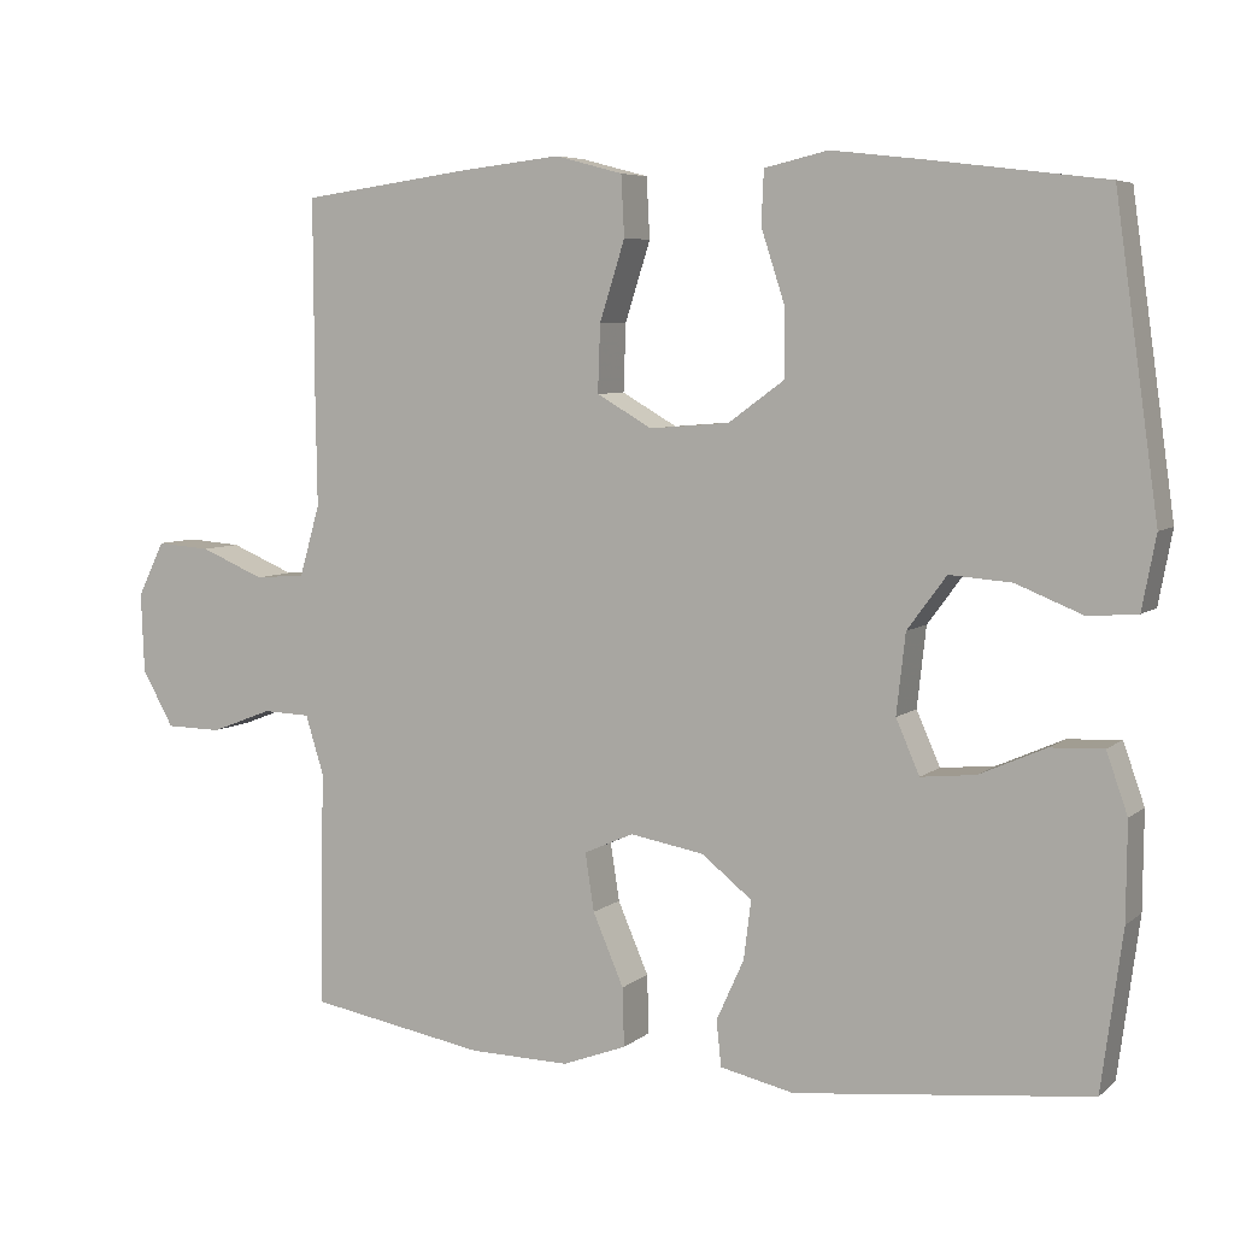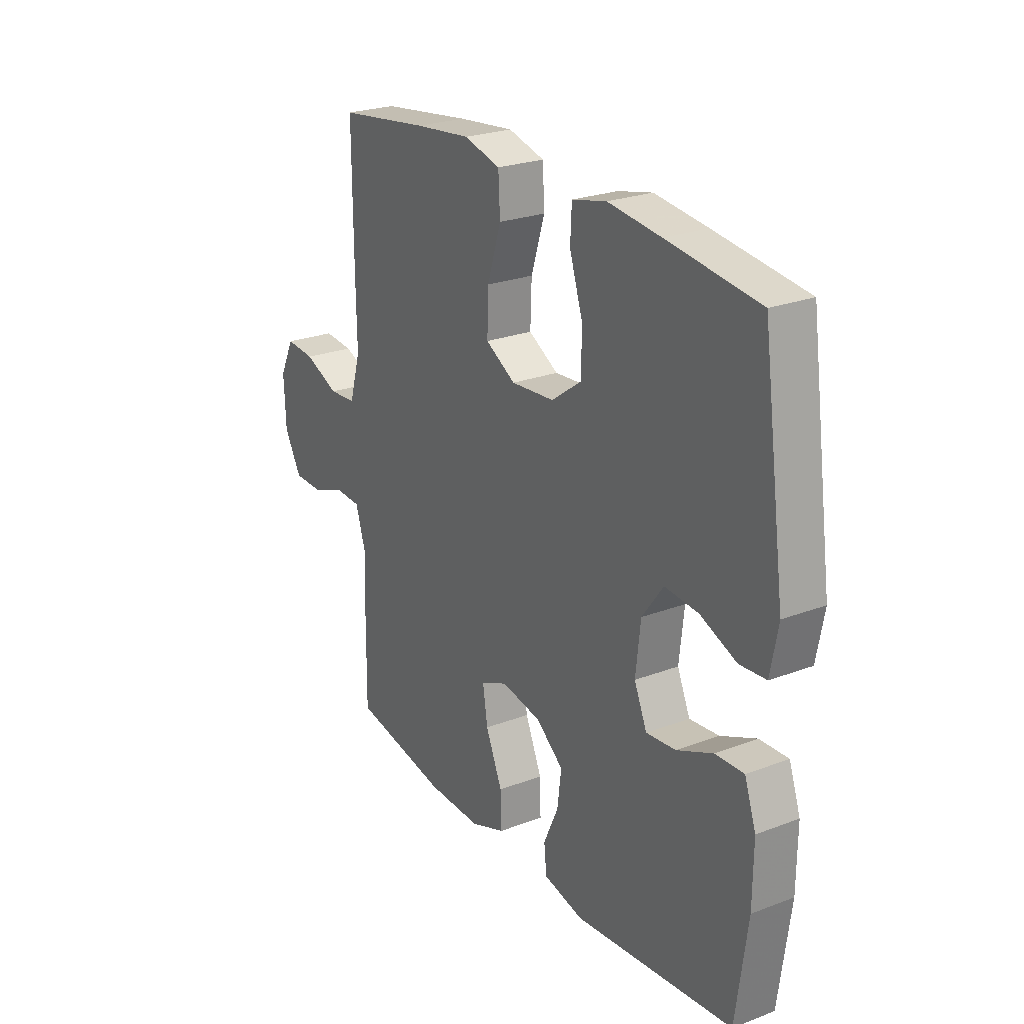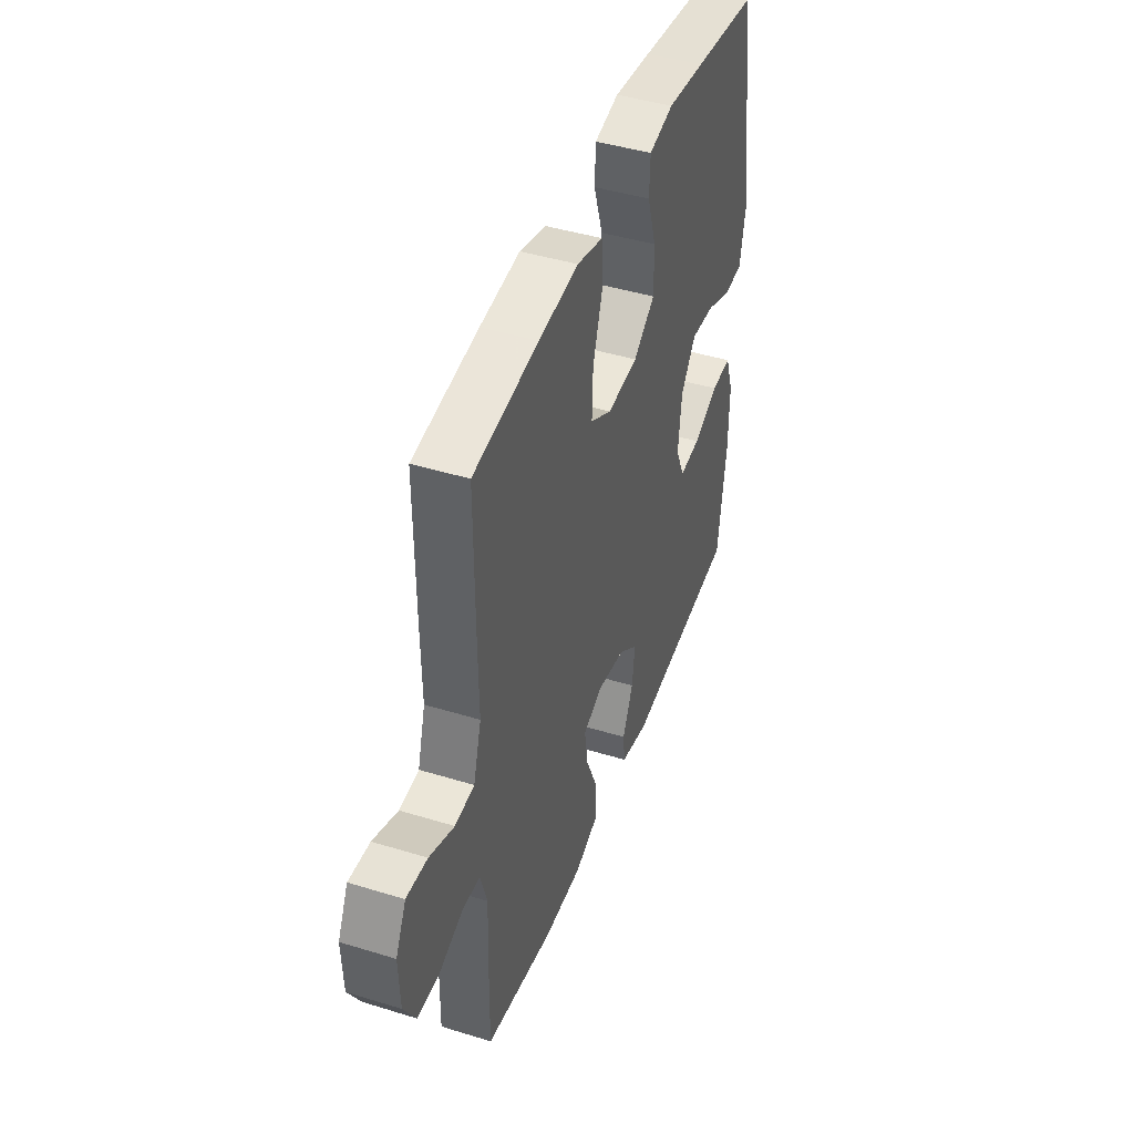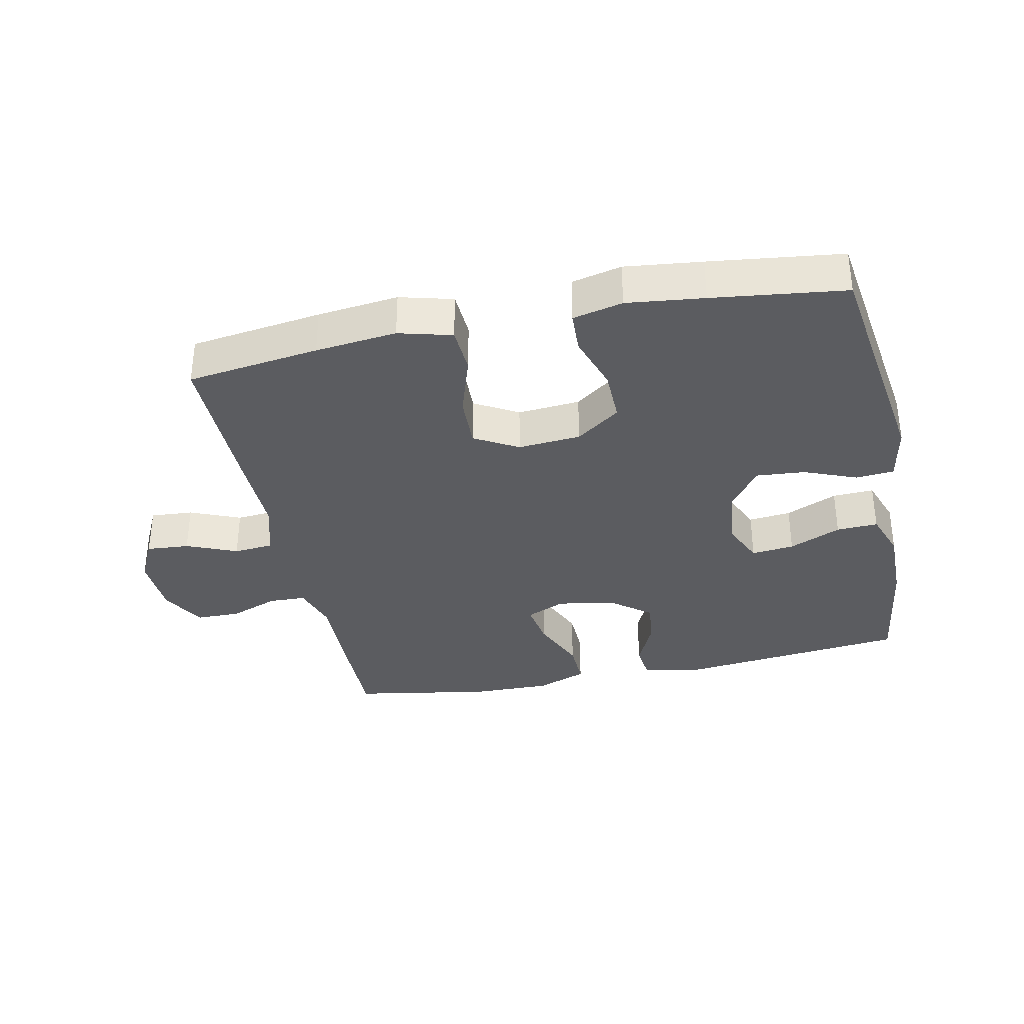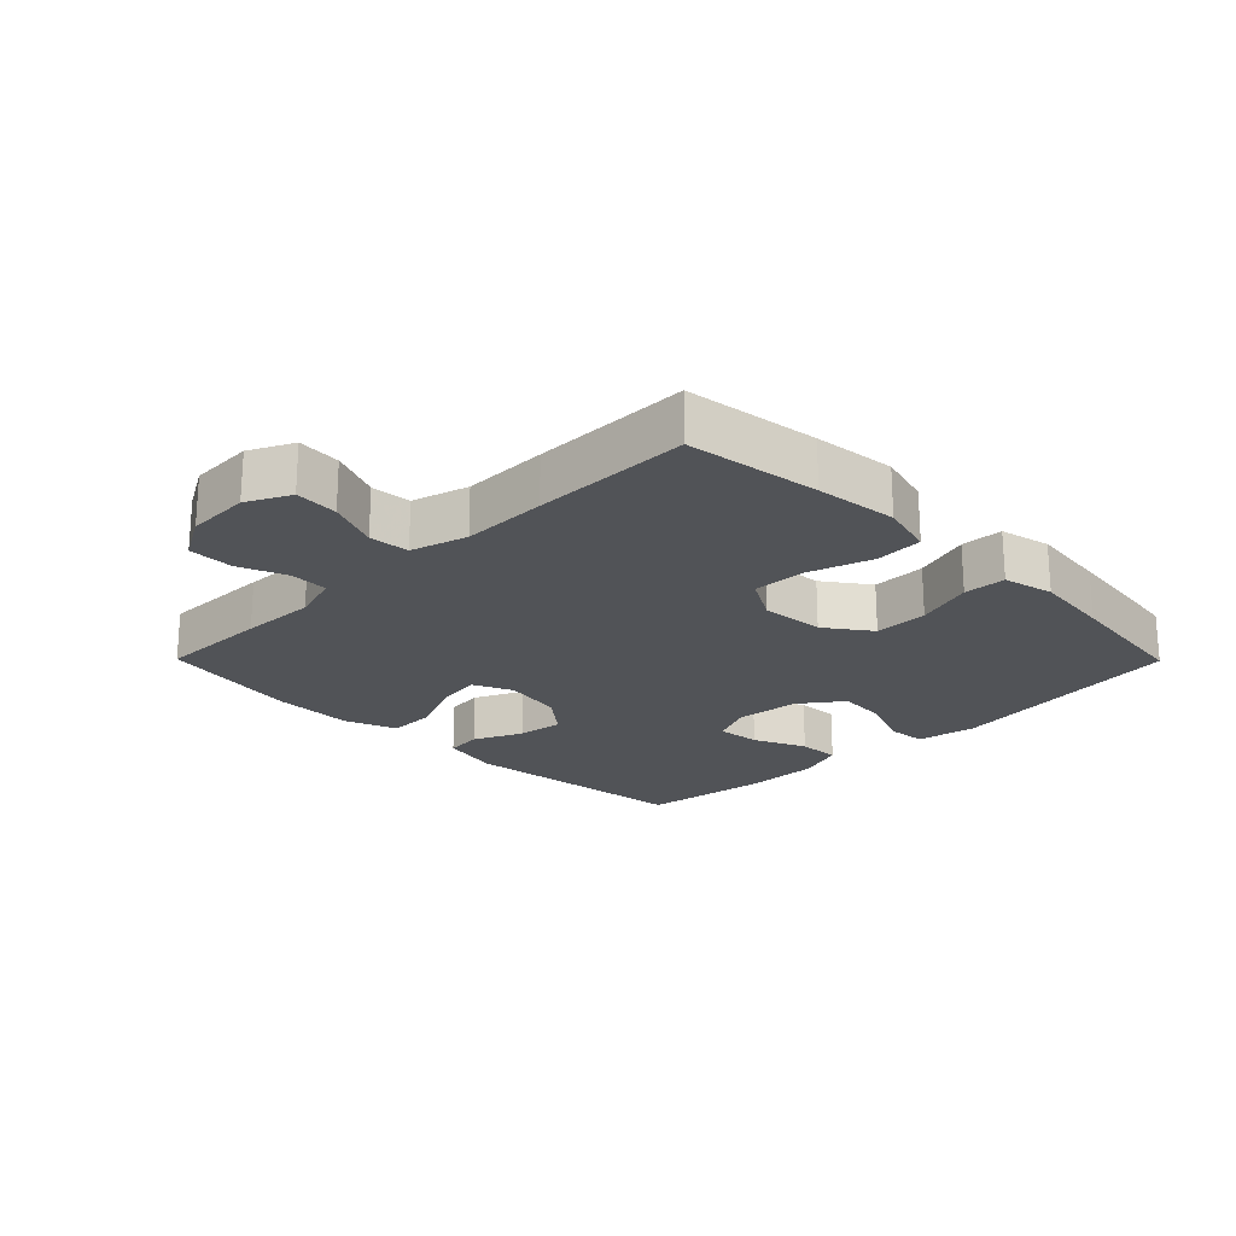
<metadata>
{"format":"obj","ext":"obj","renderer":"f3d","projection":"perspective","resolution":1024,"background":"white","views":[{"elev":6.1,"azim":25.5,"up":"+Z"},{"elev":24.7,"azim":58.2,"up":"+Z"},{"elev":44.0,"azim":-70.2,"up":"+Z"},{"elev":-34.5,"azim":11.9,"up":"+Y"},{"elev":-21.7,"azim":-45.3,"up":"+Y"}]}
</metadata>
<code>
v 0.5 0.07 -0.5
v 0.138 0.07 -0.54
v 0.047 0.07 -0.52
v 0.041 0.07 -0.464
v 0.075 0.07 -0.389
v 0.084 0.07 -0.317
v 0.022 0.07 -0.268
v -0.069 0.07 -0.252
v -0.13 0.07 -0.279
v -0.119 0.07 -0.35
v -0.081 0.07 -0.438
v -0.079 0.07 -0.51
v -0.158 0.07 -0.54
v -0.282 0.07 -0.538
v -0.5 0.07 -0.5
v -0.498 0.07 -0.328
v -0.494 0.07 -0.212
v -0.517 0.07 -0.138
v -0.575 0.07 -0.136
v -0.651 0.07 -0.165
v -0.72 0.07 -0.164
v -0.759 0.07 -0.095
v -0.763 0.07 0.003
v -0.73 0.07 0.07
v -0.663 0.07 0.065
v -0.584 0.07 0.032
v -0.522 0.07 0.037
v -0.497 0.07 0.124
v -0.499 0.07 0.256
v -0.5 0.07 0.5
v -0.293 0.07 0.528
v -0.166 0.07 0.542
v -0.083 0.07 0.52
v -0.079 0.07 0.446
v -0.11 0.07 0.349
v -0.113 0.07 0.266
v -0.045 0.07 0.227
v 0.053 0.07 0.235
v 0.122 0.07 0.285
v 0.121 0.07 0.368
v 0.092 0.07 0.457
v 0.095 0.07 0.522
v 0.173 0.07 0.54
v 0.293 0.07 0.526
v 0.5 0.07 0.5
v 0.553 0.07 0.127
v 0.536 0.07 0.037
v 0.476 0.07 0.032
v 0.394 0.07 0.065
v 0.318 0.07 0.071
v 0.27 0.07 0.006
v 0.259 0.07 -0.092
v 0.288 0.07 -0.158
v 0.355 0.07 -0.151
v 0.436 0.07 -0.115
v 0.501 0.07 -0.112
v 0.527 0.07 -0.186
v 0.526 0.07 -0.305
v 0.5 0 -0.5
v 0.138 0 -0.54
v 0.047 0 -0.52
v 0.041 0 -0.464
v 0.075 0 -0.389
v 0.084 0 -0.317
v 0.022 0 -0.268
v -0.069 0 -0.252
v -0.13 0 -0.279
v -0.119 0 -0.35
v -0.081 0 -0.438
v -0.079 0 -0.51
v -0.158 0 -0.54
v -0.282 0 -0.538
v -0.5 0 -0.5
v -0.498 0 -0.328
v -0.494 0 -0.212
v -0.517 0 -0.138
v -0.575 0 -0.136
v -0.651 0 -0.165
v -0.72 0 -0.164
v -0.759 0 -0.095
v -0.763 0 0.003
v -0.73 0 0.07
v -0.663 0 0.065
v -0.584 0 0.032
v -0.522 0 0.037
v -0.497 0 0.124
v -0.499 0 0.256
v -0.5 0 0.5
v -0.293 0 0.528
v -0.166 0 0.542
v -0.083 0 0.52
v -0.079 0 0.446
v -0.11 0 0.349
v -0.113 0 0.266
v -0.045 0 0.227
v 0.053 0 0.235
v 0.122 0 0.285
v 0.121 0 0.368
v 0.092 0 0.457
v 0.095 0 0.522
v 0.173 0 0.54
v 0.293 0 0.526
v 0.5 0 0.5
v 0.553 0 0.127
v 0.536 0 0.037
v 0.476 0 0.032
v 0.394 0 0.065
v 0.318 0 0.071
v 0.27 0 0.006
v 0.259 0 -0.092
v 0.288 0 -0.158
v 0.355 0 -0.151
v 0.436 0 -0.115
v 0.501 0 -0.112
v 0.527 0 -0.186
v 0.526 0 -0.305
f 3 4 5
f 2 3 5
f 1 2 5
f 58 1 5
f 57 58 5
f 56 57 5
f 55 56 5
f 54 55 5
f 53 54 5 6
f 52 53 6 7
f 51 52 7 8
f 50 51 8 9
f 47 48 49
f 46 47 49
f 45 46 49
f 44 45 49
f 43 44 49
f 42 43 49
f 41 42 49
f 40 41 49
f 39 40 49 50
f 38 39 50 9
f 33 34 35
f 32 33 35
f 31 32 35
f 30 31 35
f 29 30 35
f 28 29 35
f 27 28 35 36
f 24 25 26
f 23 24 26
f 22 23 26
f 21 22 26
f 20 21 26
f 19 20 26
f 18 19 26 27
f 27 36 37
f 18 27 37
f 17 18 37
f 15 16 17
f 14 15 17
f 13 14 17
f 12 13 17
f 11 12 17
f 10 11 17
f 17 37 38 9
f 9 10 17
f 63 62 61
f 63 61 60
f 63 60 59
f 63 59 116
f 63 116 115
f 63 115 114
f 63 114 113
f 63 113 112
f 64 63 112 111
f 65 64 111 110
f 66 65 110 109
f 67 66 109 108
f 107 106 105
f 107 105 104
f 107 104 103
f 107 103 102
f 107 102 101
f 107 101 100
f 107 100 99
f 107 99 98
f 108 107 98 97
f 67 108 97 96
f 93 92 91
f 93 91 90
f 93 90 89
f 93 89 88
f 93 88 87
f 93 87 86
f 94 93 86 85
f 84 83 82
f 84 82 81
f 84 81 80
f 84 80 79
f 84 79 78
f 84 78 77
f 85 84 77 76
f 95 94 85
f 95 85 76
f 95 76 75
f 75 74 73
f 75 73 72
f 75 72 71
f 75 71 70
f 75 70 69
f 75 69 68
f 67 96 95 75
f 75 68 67
f 1 59 60 2
f 2 60 61 3
f 3 61 62 4
f 4 62 63 5
f 5 63 64 6
f 6 64 65 7
f 7 65 66 8
f 8 66 67 9
f 9 67 68 10
f 10 68 69 11
f 11 69 70 12
f 12 70 71 13
f 13 71 72 14
f 14 72 73 15
f 15 73 74 16
f 16 74 75 17
f 17 75 76 18
f 18 76 77 19
f 19 77 78 20
f 20 78 79 21
f 21 79 80 22
f 22 80 81 23
f 23 81 82 24
f 24 82 83 25
f 25 83 84 26
f 26 84 85 27
f 27 85 86 28
f 28 86 87 29
f 29 87 88 30
f 30 88 89 31
f 31 89 90 32
f 32 90 91 33
f 33 91 92 34
f 34 92 93 35
f 35 93 94 36
f 36 94 95 37
f 37 95 96 38
f 38 96 97 39
f 39 97 98 40
f 40 98 99 41
f 41 99 100 42
f 42 100 101 43
f 43 101 102 44
f 44 102 103 45
f 45 103 104 46
f 46 104 105 47
f 47 105 106 48
f 48 106 107 49
f 49 107 108 50
f 50 108 109 51
f 51 109 110 52
f 52 110 111 53
f 53 111 112 54
f 54 112 113 55
f 55 113 114 56
f 56 114 115 57
f 57 115 116 58
f 58 116 59 1

</code>
